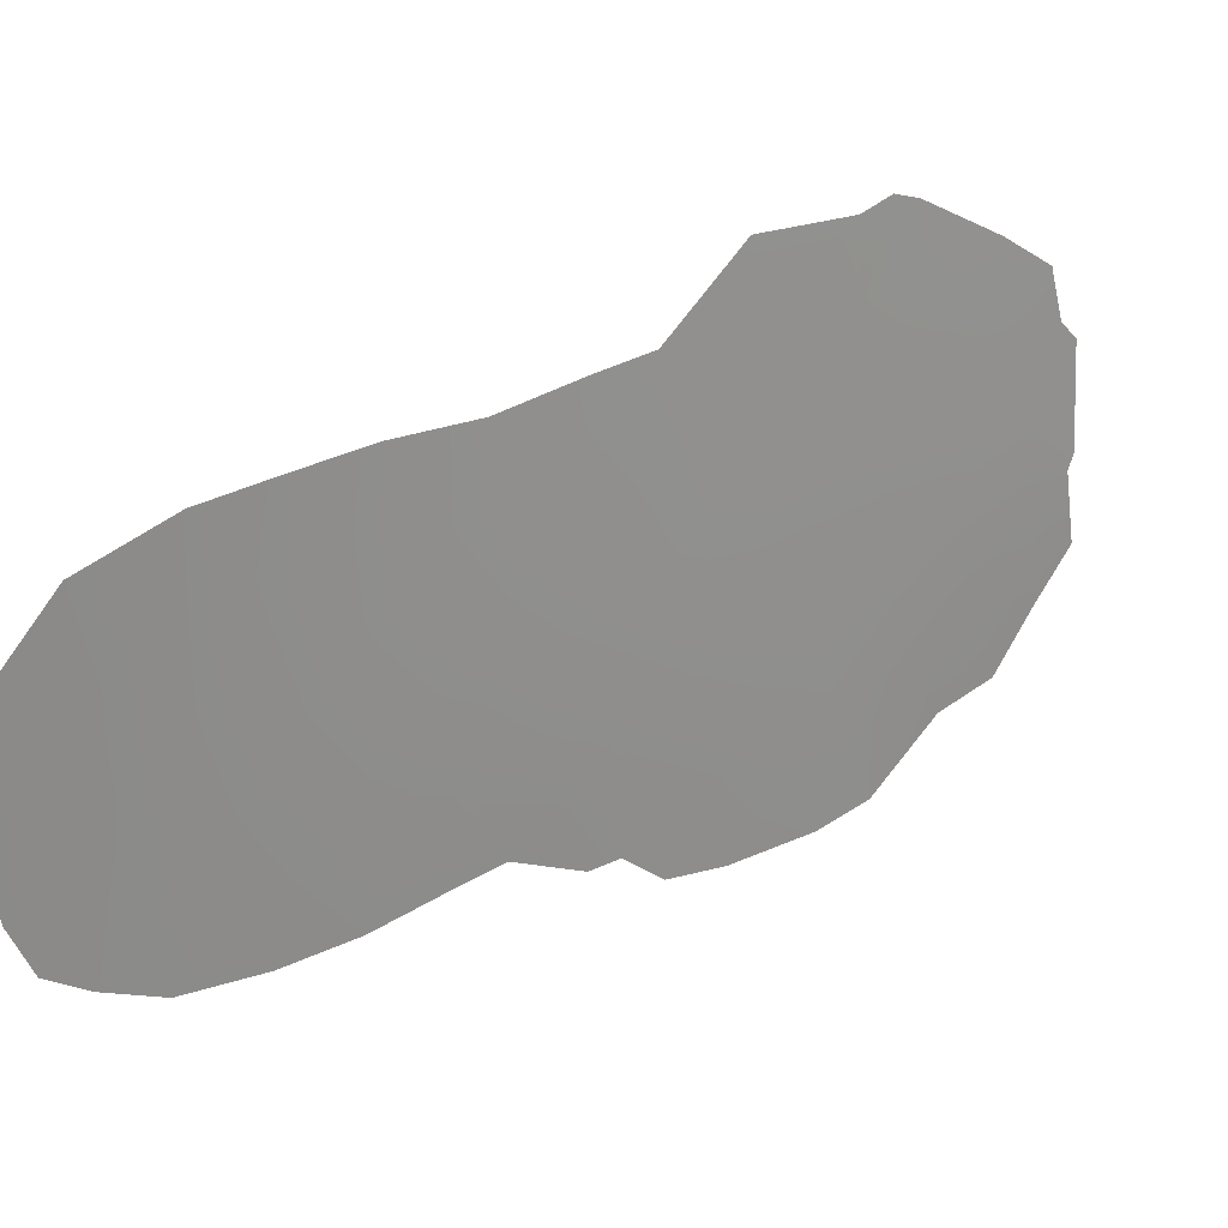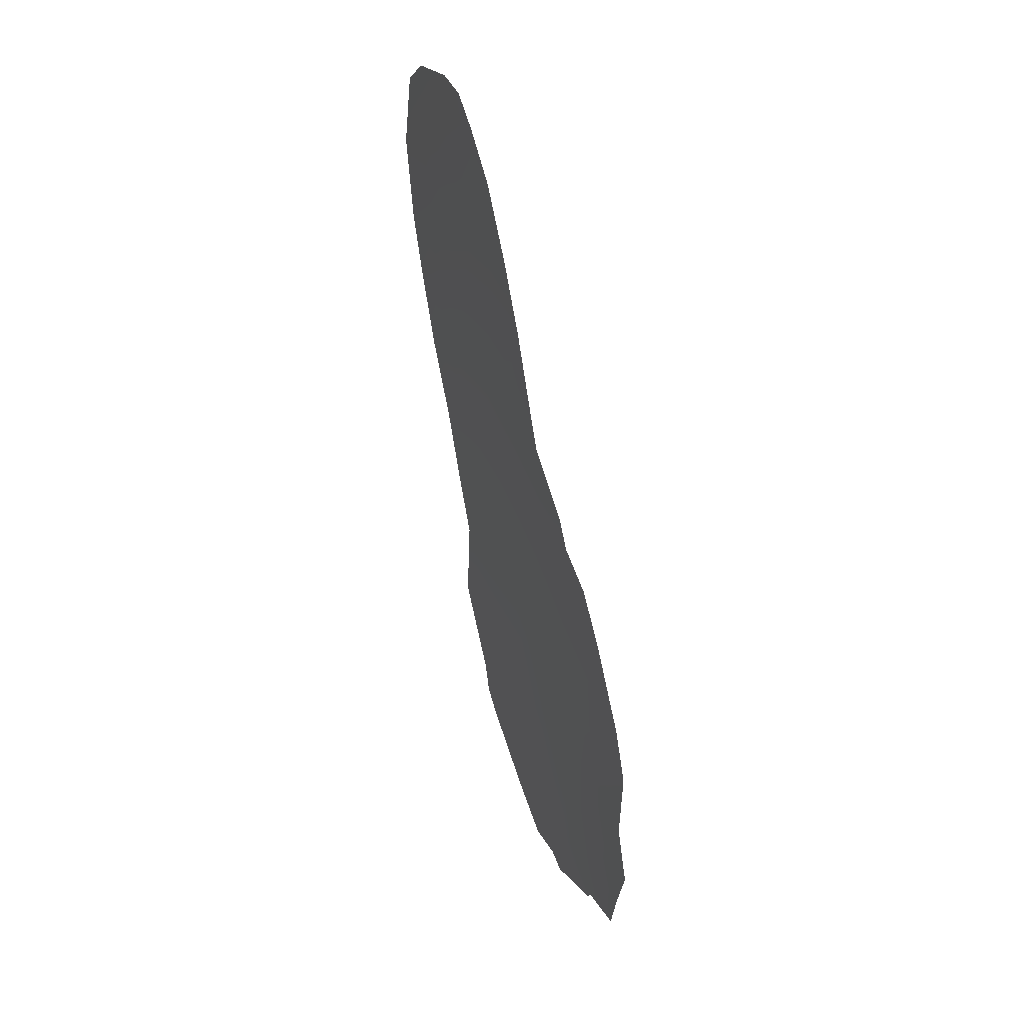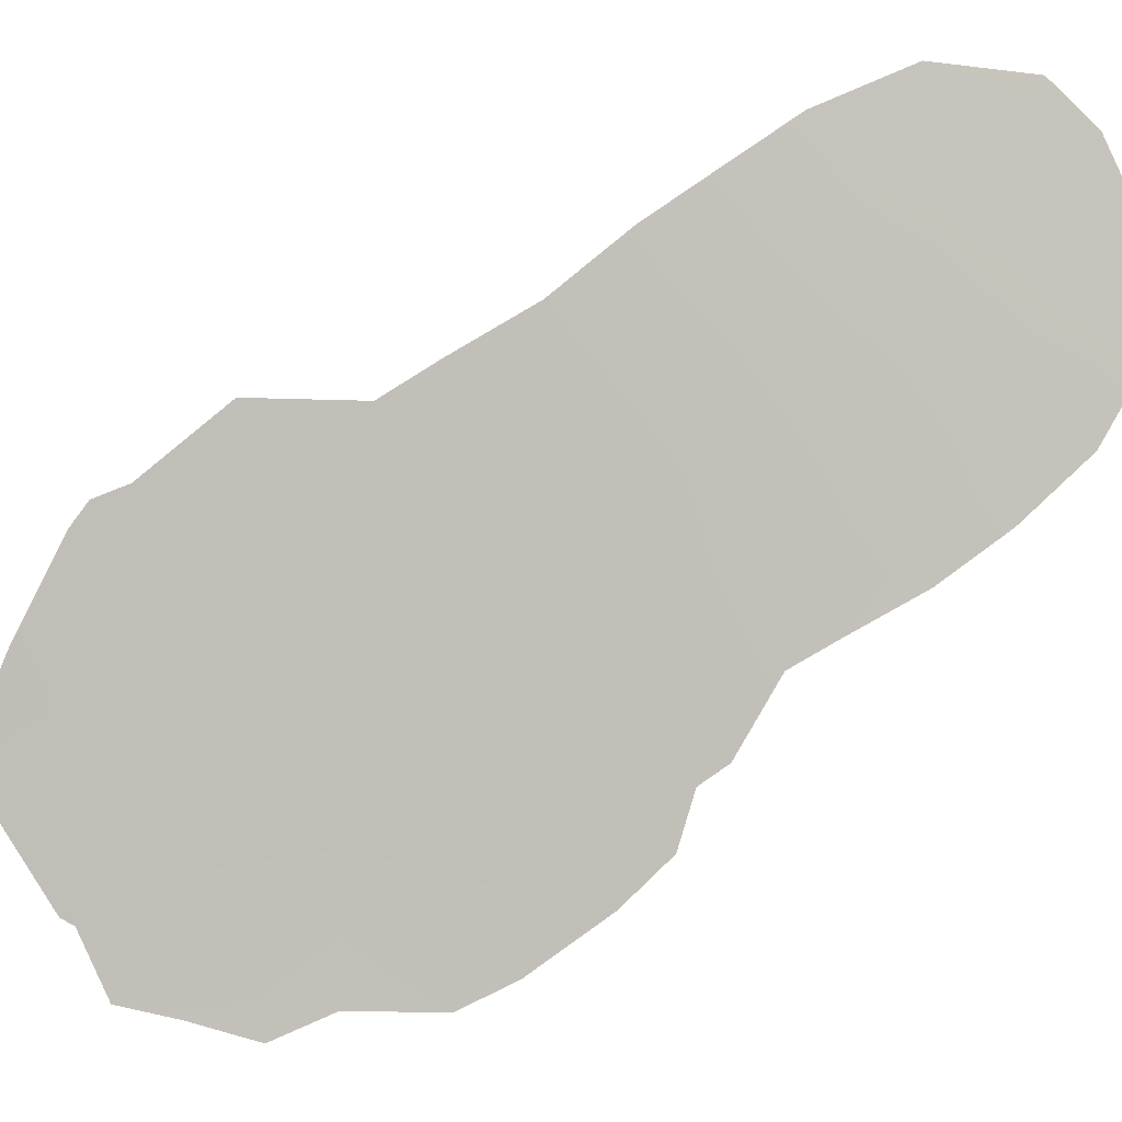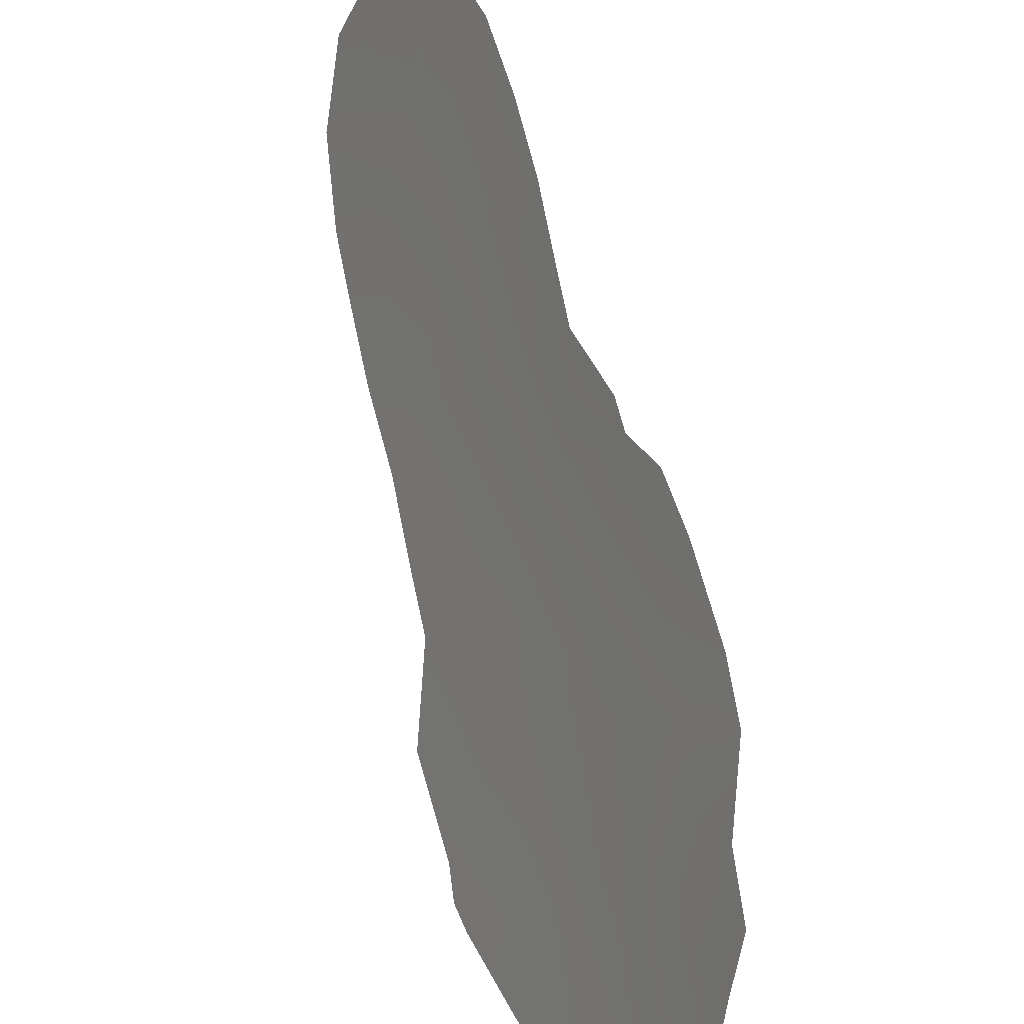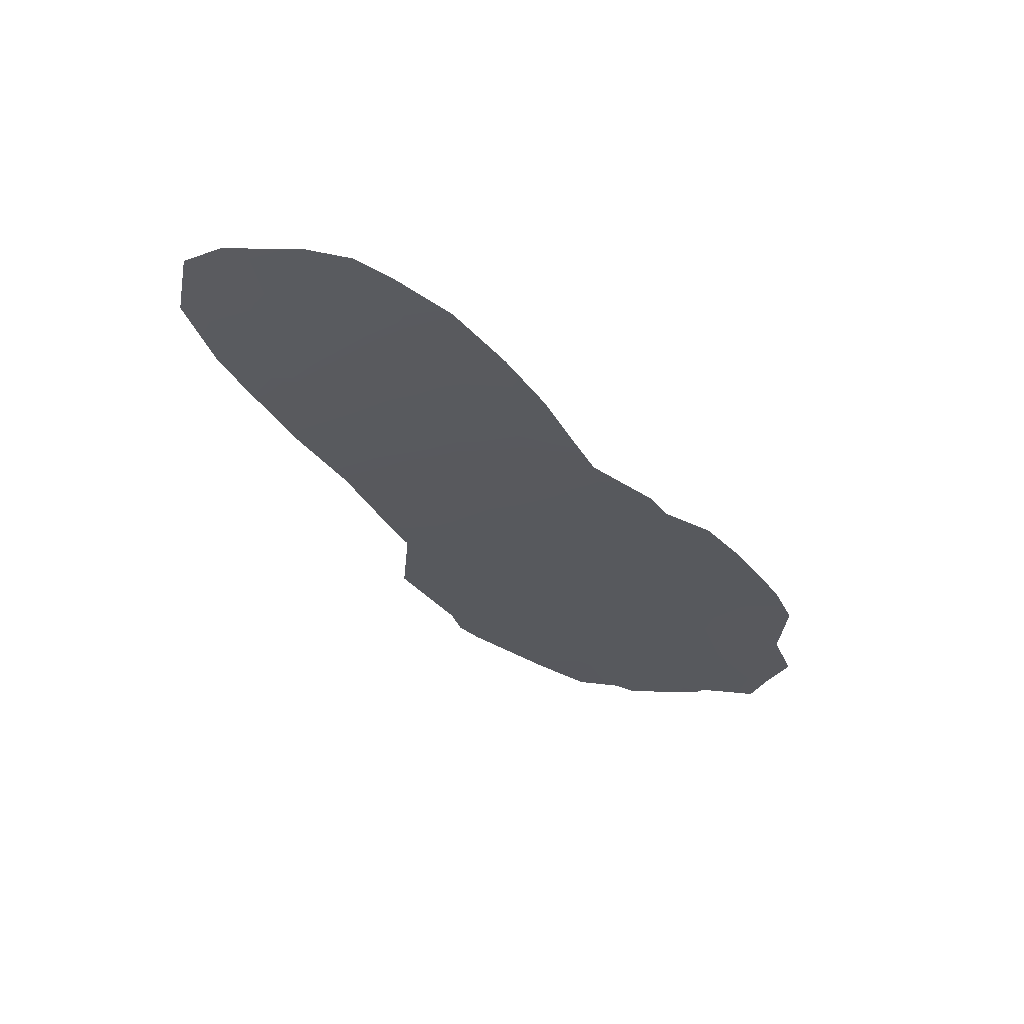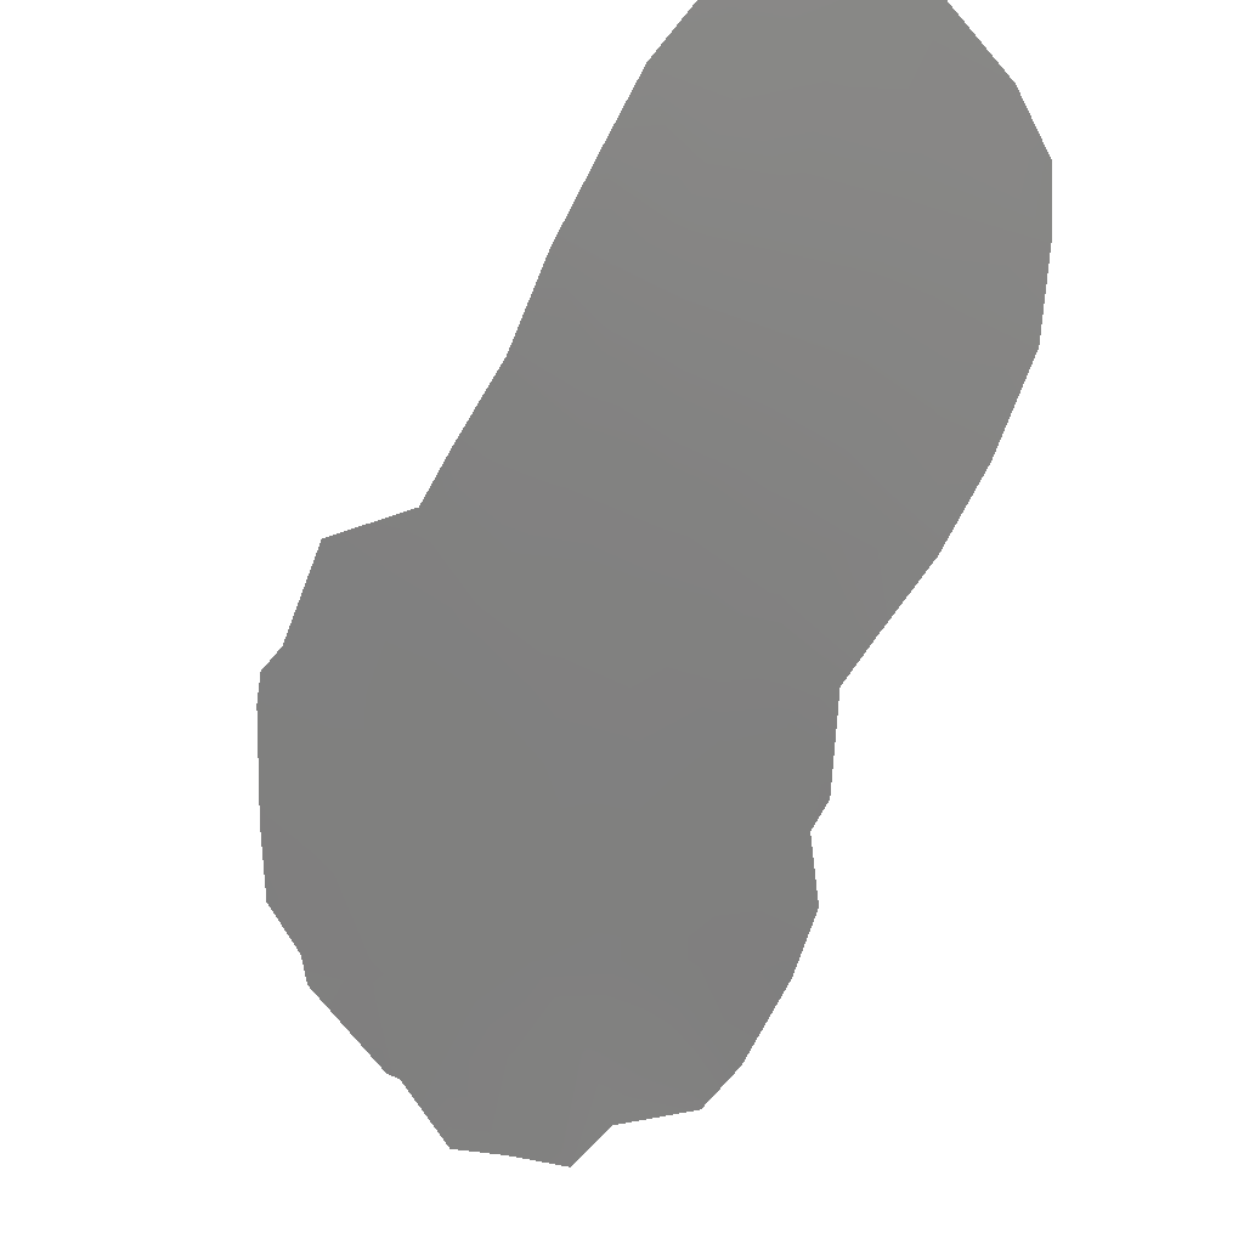
<metadata>
{"format":"obj","ext":"obj","renderer":"f3d","projection":"perspective","resolution":1024,"background":"white","views":[{"elev":66.8,"azim":-140.2,"up":"+Z"},{"elev":41.2,"azim":-170.3,"up":"+Y"},{"elev":-29.4,"azim":96.9,"up":"+Z"},{"elev":-79.5,"azim":178.3,"up":"+Z"},{"elev":63.1,"azim":134.8,"up":"+Y"},{"elev":-22.1,"azim":137.3,"up":"+Z"}]}
</metadata>
<code>
v -86.08 -33.27 78.56
v -85.19 -38.95 80.03
v -88.15 -45.26 75.24
v -88.61 -41.13 74.42
v -87.91 -39.91 75.56
v -87.21 -35.36 76.66
v -86.18 -31.52 78.4
v -89.03 -37.06 73.64
v -87.43 -41.57 76.37
v -85.16 -32.16 80.19
v -85.37 -30.28 79.84
v -91.13 -45.15 70.28
v -90.21 -47.15 71.91
v -90.96 -46.55 70.61
v -91.35 -43.64 69.84
v -85.08 -43.38 80.19
v -85.21 -40.8 79.99
v -84.84 -39.46 80.6
v -82.58 -30.37 84.86
v -91.13 -40.04 70.22
v -90.12 -47.45 72.06
v -82.84 -28.19 84.53
v -83.38 -27.23 83.57
v -84.36 -37.54 81.42
v -86.15 -27.66 78.52
v -89.65 -35.71 72.55
v -88.81 -34.6 73.93
v -89.03 -35.27 73.59
v -91.07 -42.21 70.31
v -85.99 -46.3 78.72
v -86.77 -29.2 77.39
v -87.27 -30.75 76.5
v -87.96 -33.52 75.33
v -90.83 -38.74 70.69
v -89.05 -48.57 73.8
v -88.13 -48.74 75.29
v -82.88 -32.52 84.18
v -85.02 -26.31 80.62
v -85.85 -45.48 78.94
v -87.68 -32.41 75.81
v -88.75 -48.41 74.3
v -87.91 -38.15 75.55
v -86.09 -35.33 78.56
v -89.22 -44.6 73.49
v -89.44 -42.54 73.07
v -89.65 -40.59 72.7
v -88.37 -43.17 74.85
v -86.26 -29.77 78.29
v -90.15 -45.79 71.99
v -84.85 -35.8 80.63
v -86.73 -42.73 77.52
v -85.51 -26.8 79.7
v -90.18 -36.87 71.7
v -88.83 -39.16 74.04
v -87.01 -39.46 77.04
v -86.01 -39.25 78.67
v -83.24 -33.92 83.45
v -85.04 -34.02 80.34
v -87.06 -45.98 76.99
v -86.28 -46.77 78.26
v -86.52 -44.62 77.87
v -87.04 -33.92 76.94
v -88.07 -34.84 75.19
v -89.85 -38.66 72.33
v -83.45 -31.17 83.23
v -83.58 -29.2 83.1
v -84.36 -30.77 81.63
v -84.66 -28.82 81.17
v -87.37 -48.01 76.5
v -88.05 -47.16 75.4
v -89.16 -46.85 73.61
v -87.39 -43.9 76.46
v -87.96 -36.28 75.43
v -86.8 -37.36 77.37
v -84.3 -27.69 81.86
v -84.42 -26.42 81.69
v -85.55 -28.56 79.58
v -84.16 -34.53 81.84
v -83.74 -35.75 82.51
v -84 -32.81 82.16
v -85.54 -37.44 79.46
v -90.46 -40.27 71.35
v -90.27 -44.02 71.72
v -85.93 -42.98 78.83
v -86.92 -32.49 77.14
v -86.34 -41.04 78.13
v -90.41 -42.12 71.47
f 37 65 19
f 71 35 21
f 71 3 70
f 42 55 5
f 66 23 22
f 6 62 43
f 4 46 54
f 72 9 51
f 9 47 4
f 56 74 81
f 71 41 35
f 10 7 11
f 78 79 50
f 78 58 80
f 58 50 43
f 83 12 15
f 49 13 14
f 49 14 12
f 15 29 87
f 44 45 47
f 86 56 17
f 5 9 4
f 2 18 17
f 43 74 6
f 47 3 44
f 47 72 3
f 47 45 4
f 65 66 19
f 7 48 11
f 3 71 44
f 13 49 71
f 83 45 44
f 51 9 86
f 51 86 84
f 51 84 61
f 24 81 50
f 75 68 52
f 25 52 77
f 52 38 75
f 8 53 26
f 46 64 54
f 8 26 28
f 2 17 56
f 20 82 29
f 84 16 39
f 72 51 61
f 78 57 79
f 59 61 60
f 59 60 69
f 77 48 25
f 6 63 62
f 62 40 85
f 8 54 64
f 53 8 64
f 48 32 31
f 66 67 68
f 45 83 87
f 8 42 54
f 42 5 54
f 74 42 73
f 5 4 54
f 87 46 45
f 46 4 45
f 1 10 58
f 42 8 73
f 70 69 36
f 9 72 47
f 74 73 6
f 6 73 63
f 33 63 27
f 78 80 57
f 55 42 74
f 55 86 9
f 55 9 5
f 56 55 74
f 81 74 43
f 87 83 15
f 61 39 30
f 39 61 84
f 30 60 61
f 76 23 75
f 40 32 85
f 77 11 48
f 68 67 11
f 11 77 68
f 67 10 11
f 65 67 66
f 67 65 80
f 80 65 37
f 57 80 37
f 71 70 41
f 68 77 52
f 66 22 19
f 50 79 24
f 80 10 67
f 46 82 64
f 50 81 43
f 23 66 75
f 78 50 58
f 80 58 10
f 1 58 43
f 10 1 7
f 82 20 34
f 64 34 53
f 83 49 12
f 59 3 72
f 71 49 44
f 69 70 59
f 31 25 48
f 71 21 13
f 2 56 81
f 49 83 44
f 75 38 76
f 27 63 28
f 63 73 28
f 8 28 73
f 63 33 62
f 62 33 40
f 84 17 16
f 1 43 62
f 85 1 62
f 2 24 18
f 2 81 24
f 84 86 17
f 41 70 36
f 85 7 1
f 32 7 85
f 7 32 48
f 72 61 59
f 82 34 64
f 56 86 55
f 82 87 29
f 70 3 59
f 87 82 46
f 75 66 68

</code>
